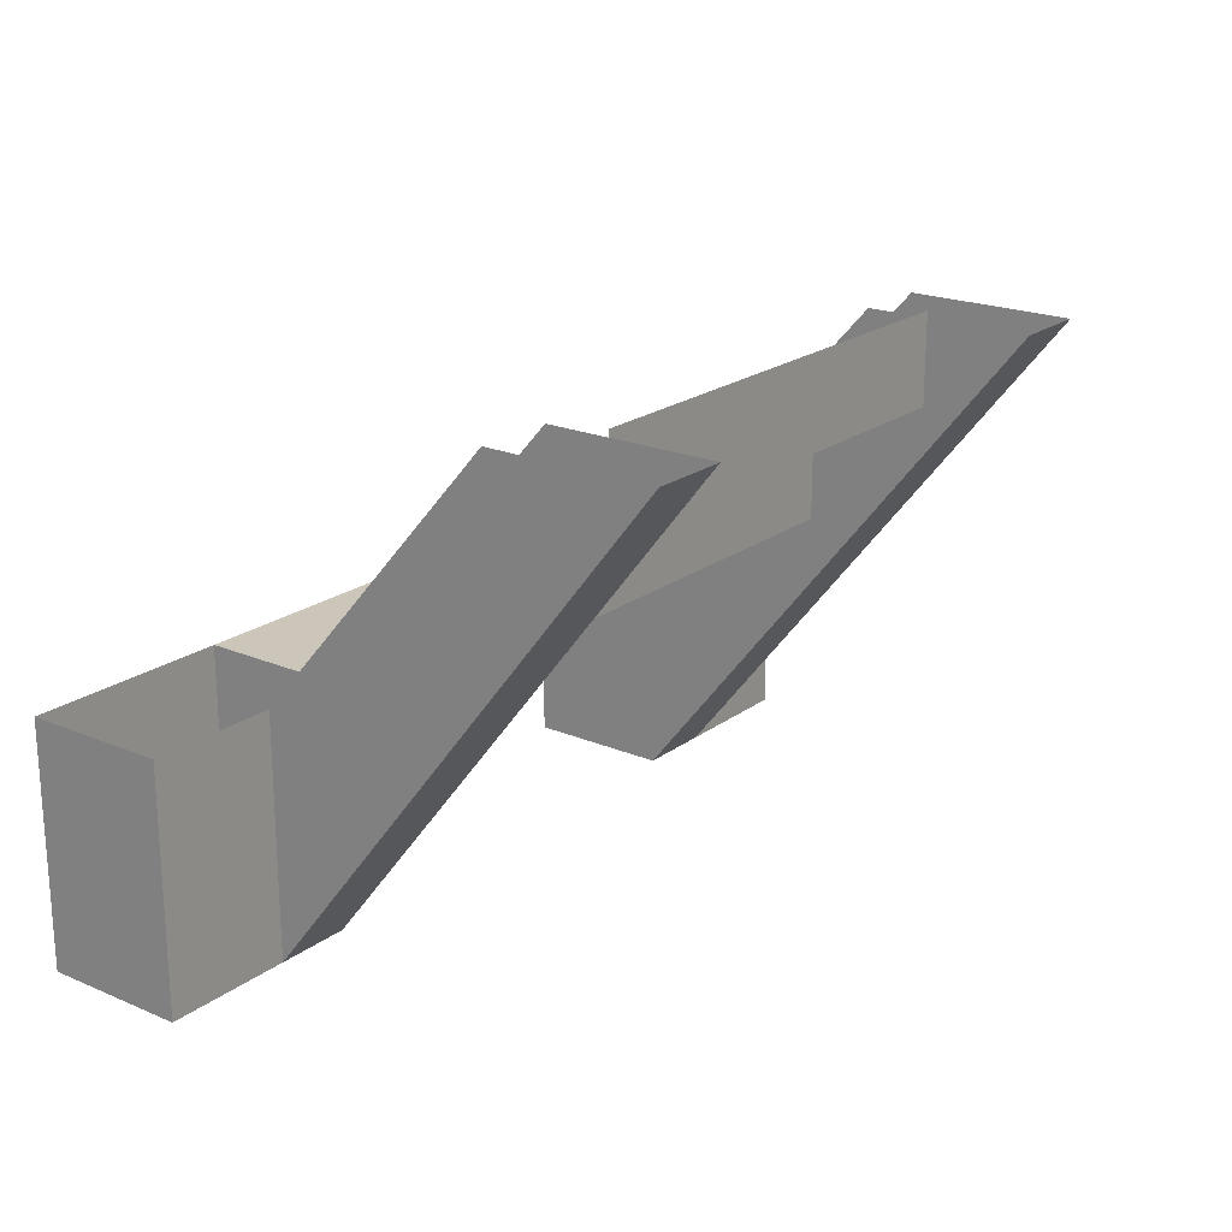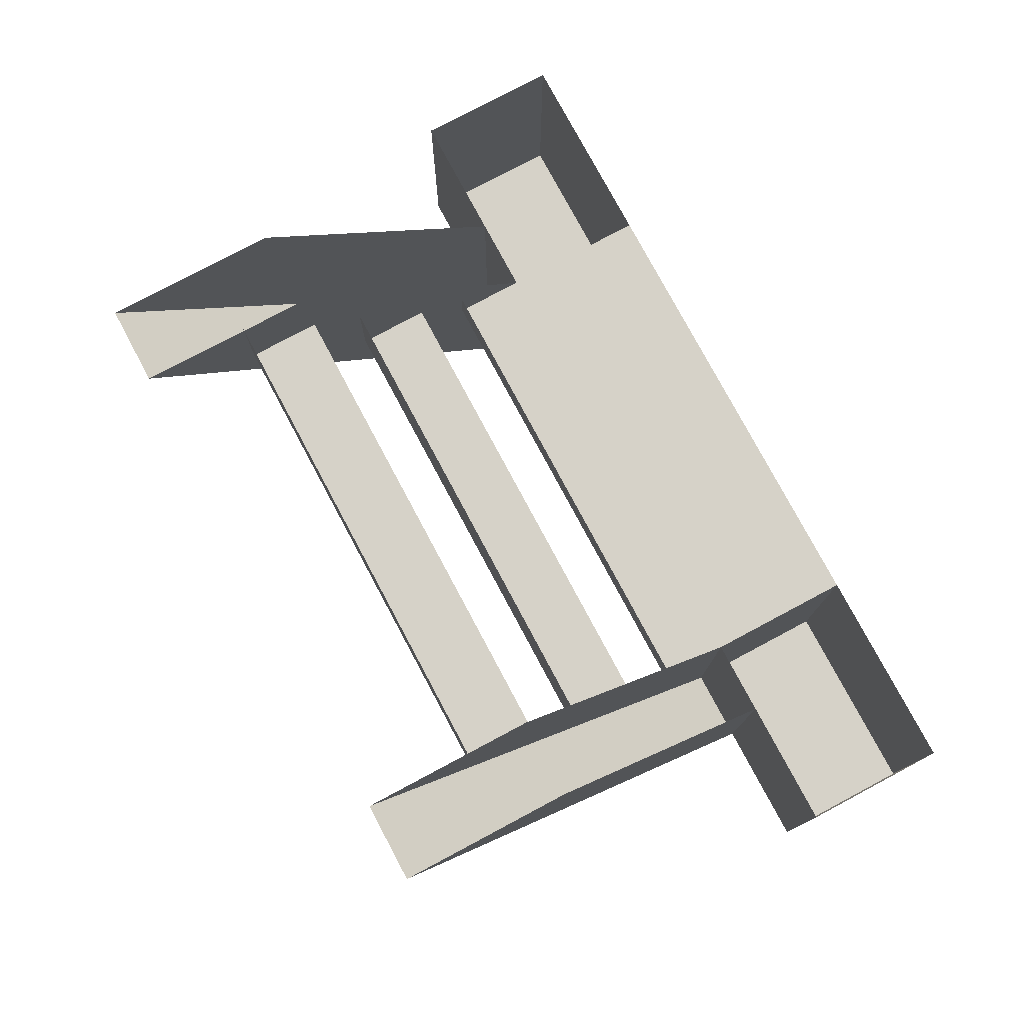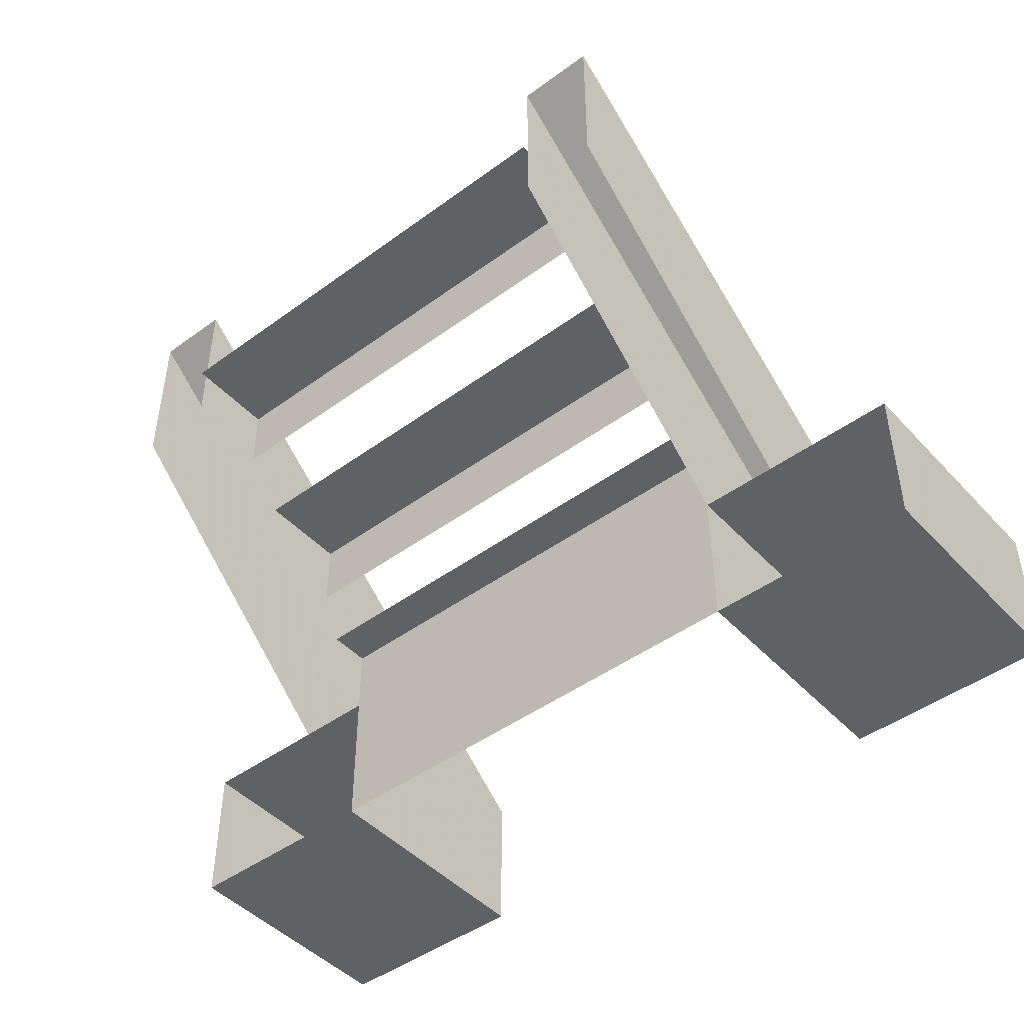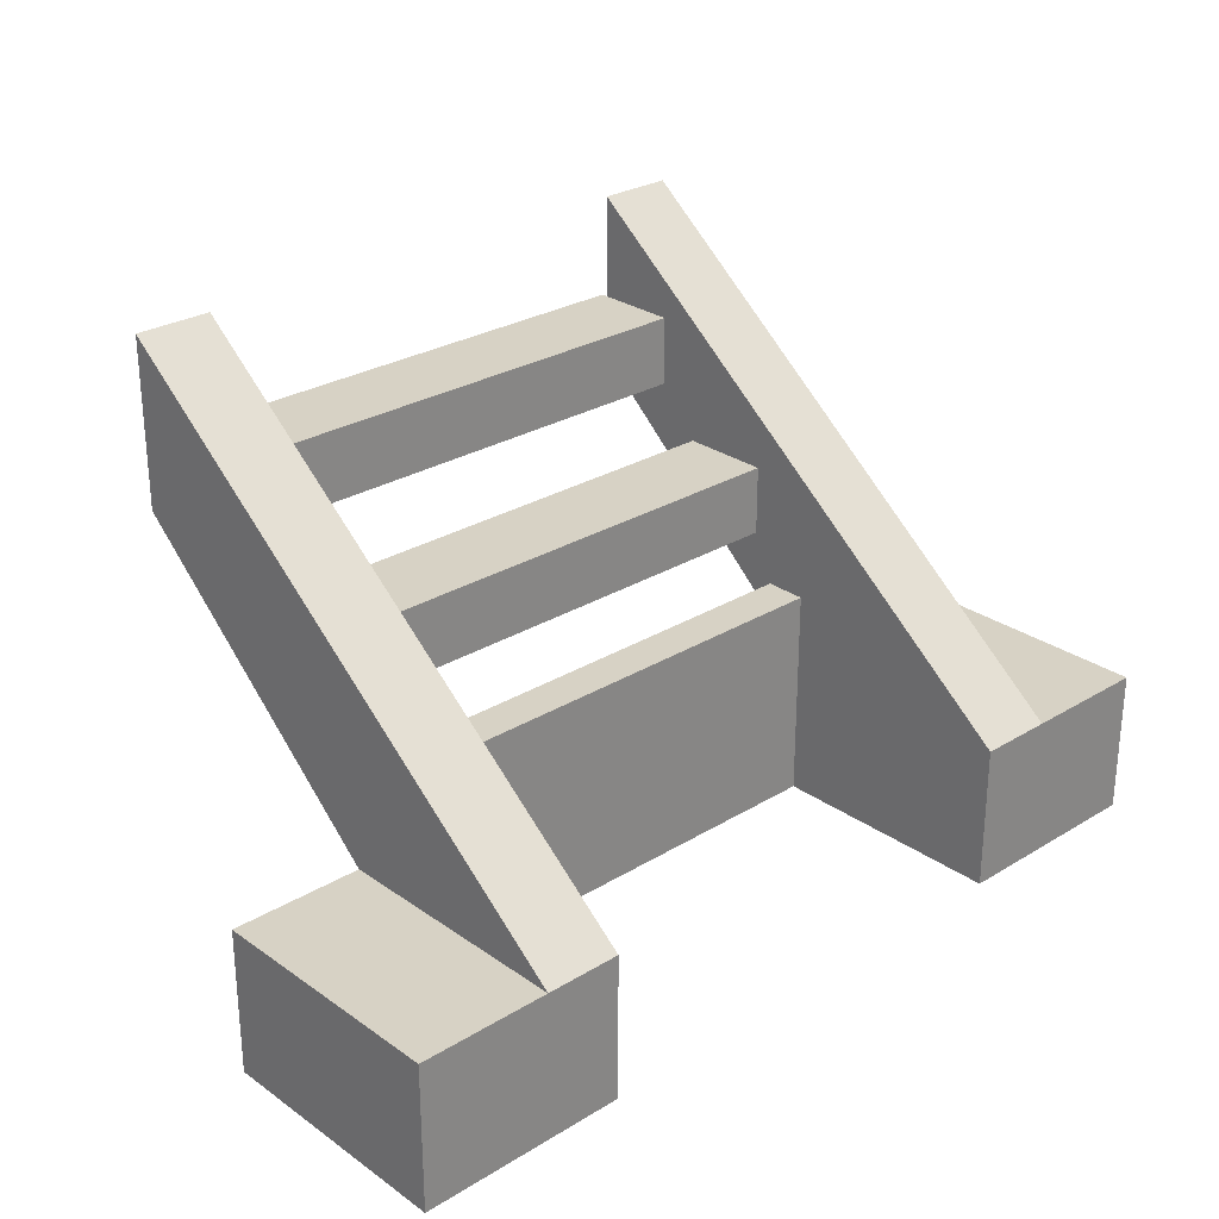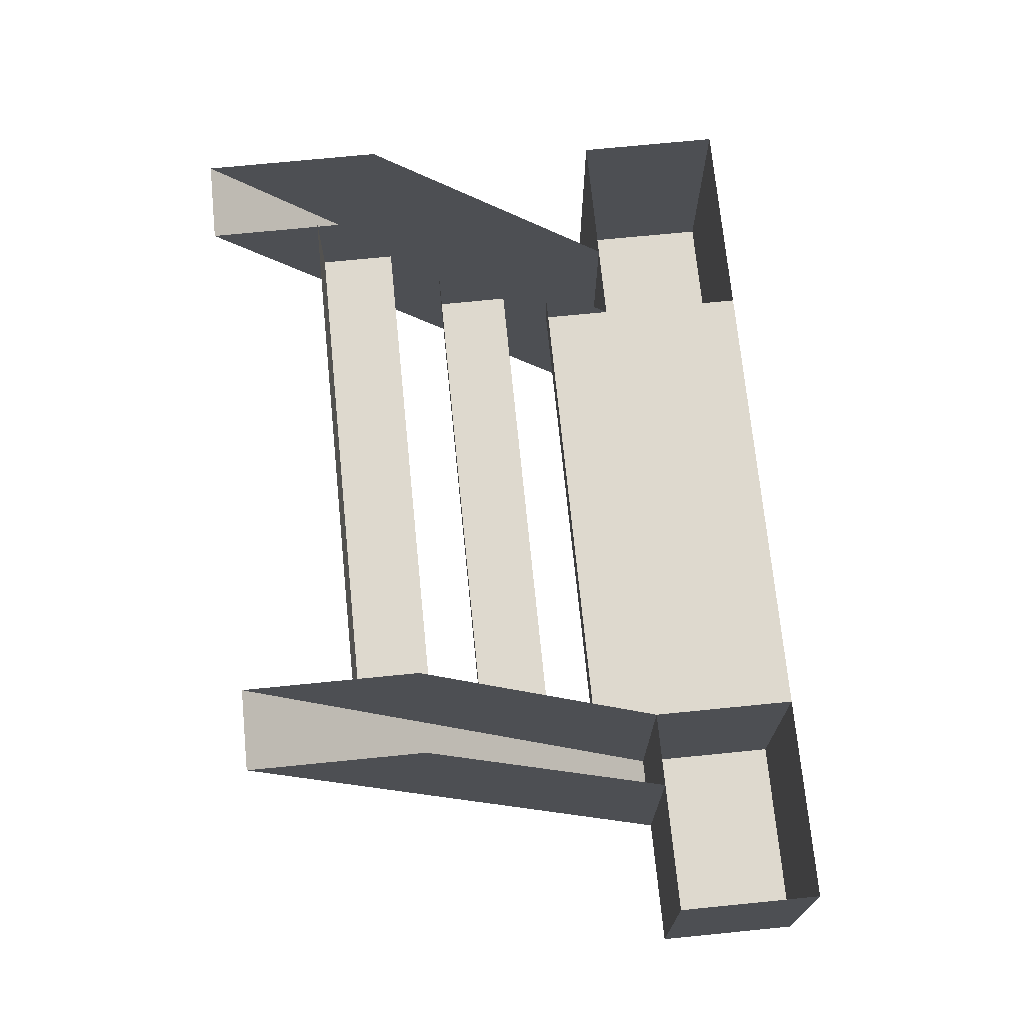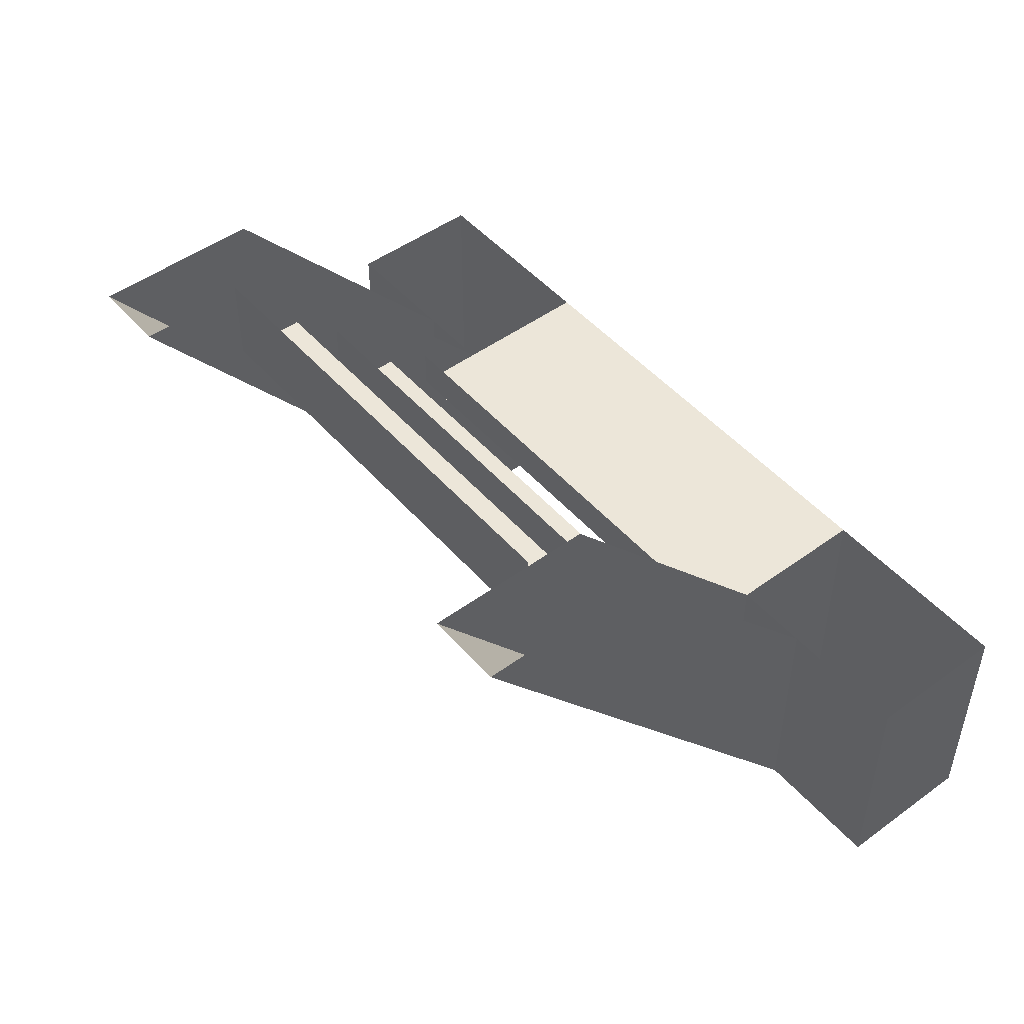
<metadata>
{"format":"obj","ext":"obj","renderer":"f3d","projection":"perspective","resolution":1024,"background":"white","views":[{"elev":20.8,"azim":-52.6,"up":"+Y"},{"elev":77.6,"azim":61.9,"up":"+Y"},{"elev":-46.3,"azim":-140.1,"up":"+Z"},{"elev":27.4,"azim":-43.0,"up":"+Z"},{"elev":71.4,"azim":84.3,"up":"+Y"},{"elev":48.6,"azim":50.9,"up":"+Y"}]}
</metadata>
<code>
v -0.5 0.1953 -0.5
v -0.5 0.1953 -0.3359
v -0.5 0.4688 -0.3359
v -0.5 0.4688 -0.5
v -0.3516 0.1953 -0.5
v -0.3516 0.1953 -0.3359
v -0.3516 0.4688 -0.3359
v -0.3516 0.4688 -0.5
v -0.2656 0.4688 -0.5
v -0.2656 0.1953 -0.5
v -0.2656 0.1953 -0.3359
v -0.2656 0.7812 0.125
v -0.3516 0.7812 0.125
v -0.2656 0.4688 -0.3359
v -0.2656 0.7812 -0.0625
v 0.5 0.1953 -0.5
v 0.5 0.1953 -0.3359
v 0.3516 0.1953 -0.3359
v 0.3516 0.1953 -0.5
v 0.3516 0.4688 -0.5
v 0.5 0.4688 -0.5
v 0.5 0.4688 -0.3359
v 0.3516 0.4688 -0.3359
v 0.3516 0.7812 -0.0625
v 0.3516 0.7812 0.125
v 0.2656 0.1953 -0.3359
v 0.2656 0.4688 -0.3359
v -0.2656 0.6875 0.007812
v -0.2656 0.6875 -0.07031
v 0.2656 0.6875 -0.07031
v 0.2656 0.6875 0.007812
v -0.2656 0.7891 0.007812
v 0.2656 0.7891 0.007812
v -0.2656 0.5391 -0.125
v -0.2656 0.5391 -0.2031
v 0.2656 0.5391 -0.2031
v 0.2656 0.5391 -0.125
v -0.2656 0.6406 -0.125
v 0.2656 0.6406 -0.125
v 0.2656 0.7812 0.125
v 0.2656 0.7812 -0.0625
v -0.3516 0.7812 -0.0625
v -0.2656 0.4688 -0.2578
v 0.2656 0.4688 -0.2578
v -0.2656 0.5156 -0.2578
v 0.2656 0.5156 -0.2578
v 0.2656 0.4688 -0.5
v 0.2656 0.1953 -0.5
f 1 2 3
f 1 3 4
f 1 4 5
f 1 5 2
f 2 5 6
f 2 6 7
f 2 7 3
f 5 4 8
f 16 17 18
f 16 18 19
f 16 19 20
f 16 20 21
f 16 21 22
f 16 22 17
f 17 22 18
f 18 22 23
f 5 8 9
f 5 9 10
f 5 10 11
f 5 11 6
f 6 11 12
f 6 12 13
f 6 13 7
f 6 7 11
f 11 7 14
f 11 14 15
f 11 15 12
f 18 23 24
f 18 24 25
f 18 25 26
f 18 26 27
f 18 27 23
f 28 29 30
f 28 30 31
f 28 31 32
f 32 31 33
f 34 35 36
f 34 36 37
f 34 37 38
f 38 37 39
f 27 26 40
f 27 40 41
f 26 25 40
f 7 13 42
f 43 14 27
f 43 27 44
f 43 44 45
f 45 44 46
f 47 27 14
f 47 14 9
f 9 14 10
f 10 14 11
f 48 47 20
f 48 20 19
f 48 19 18
f 48 18 26
f 48 26 47
f 47 26 27

</code>
